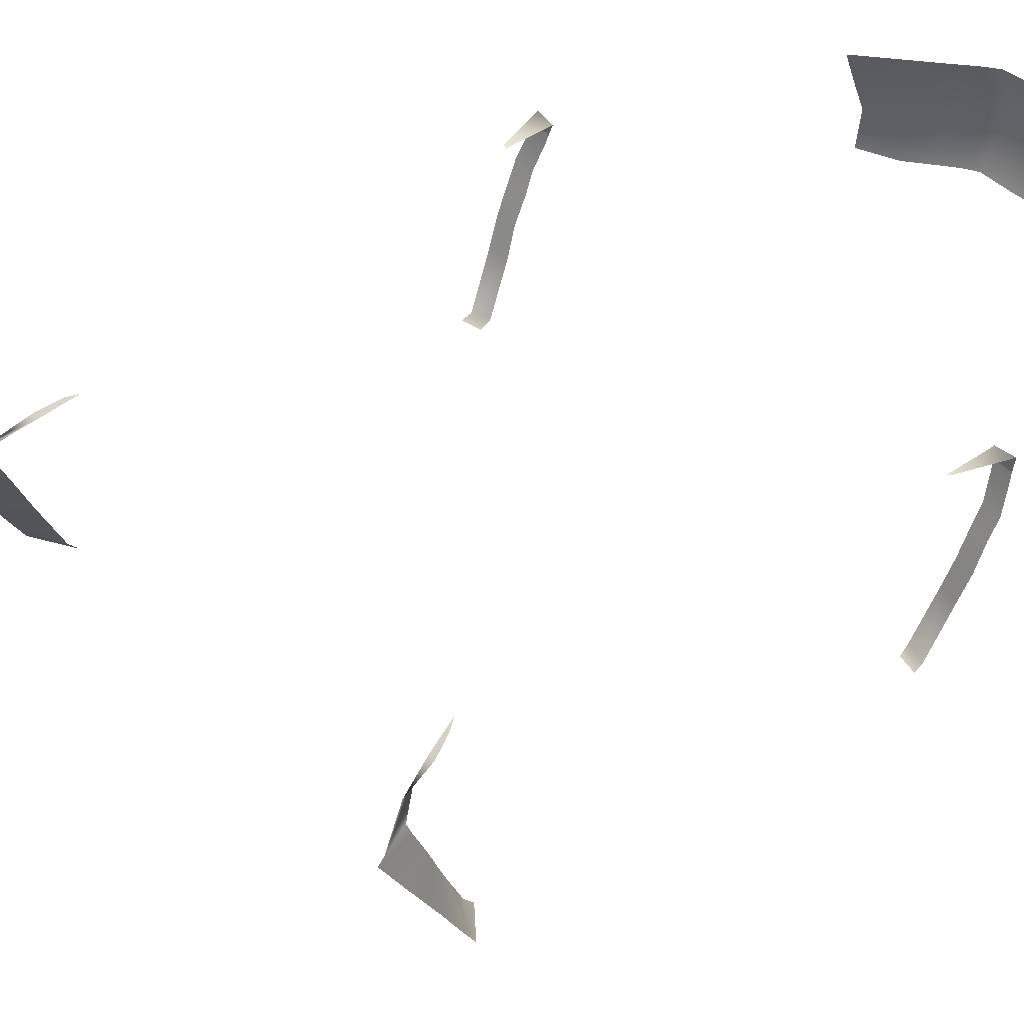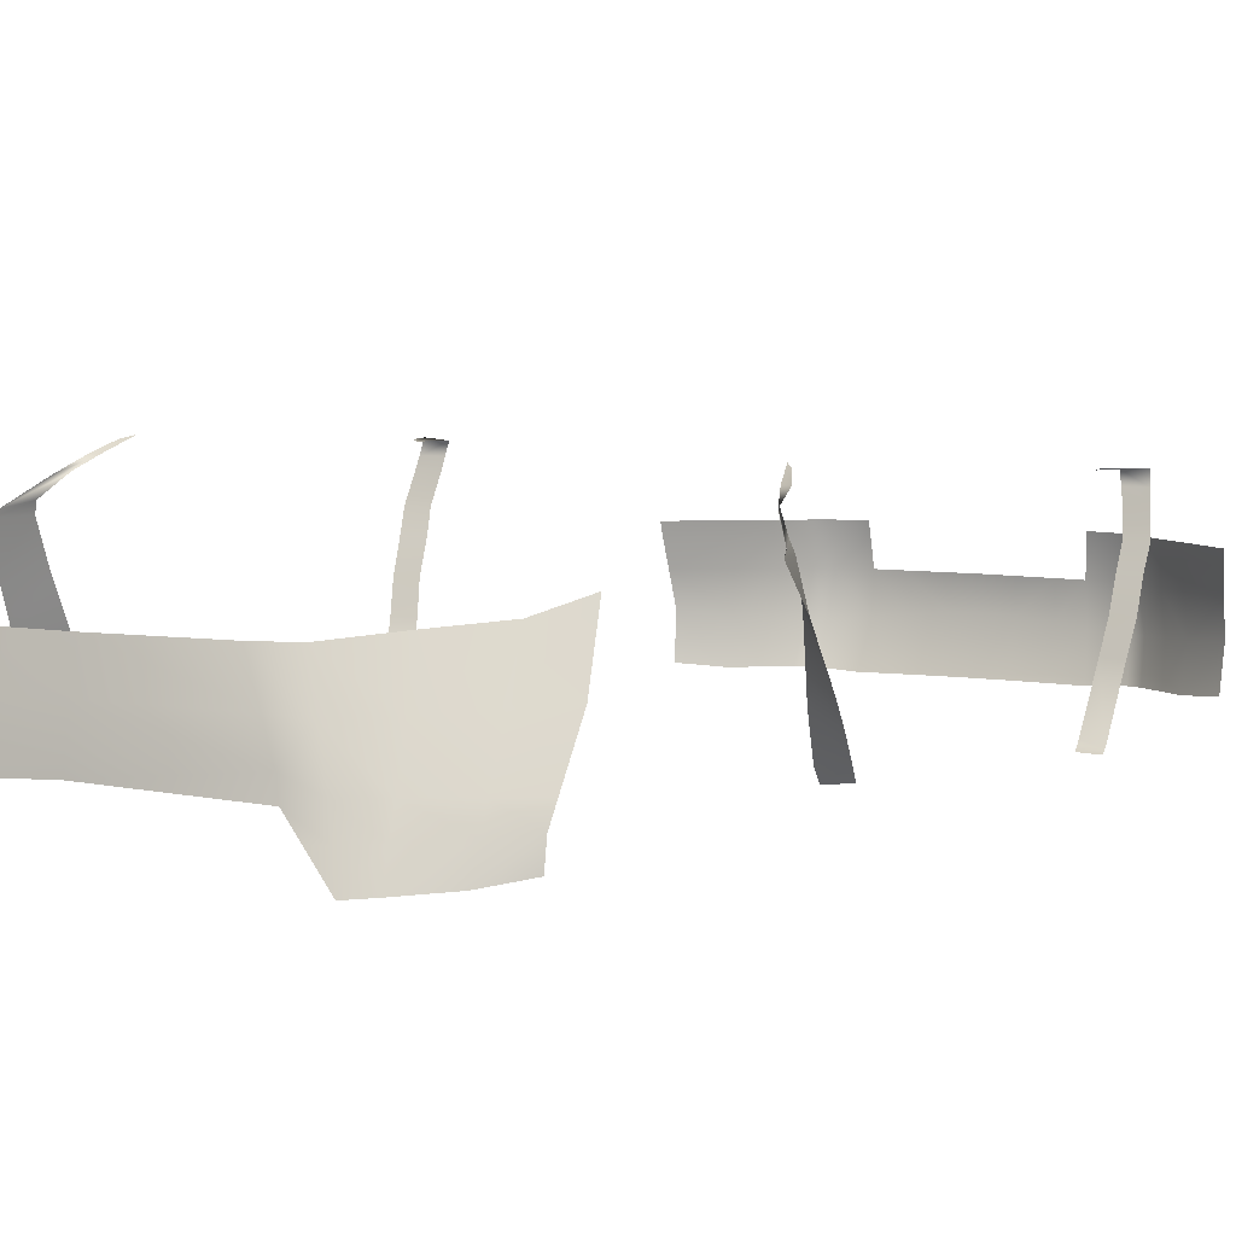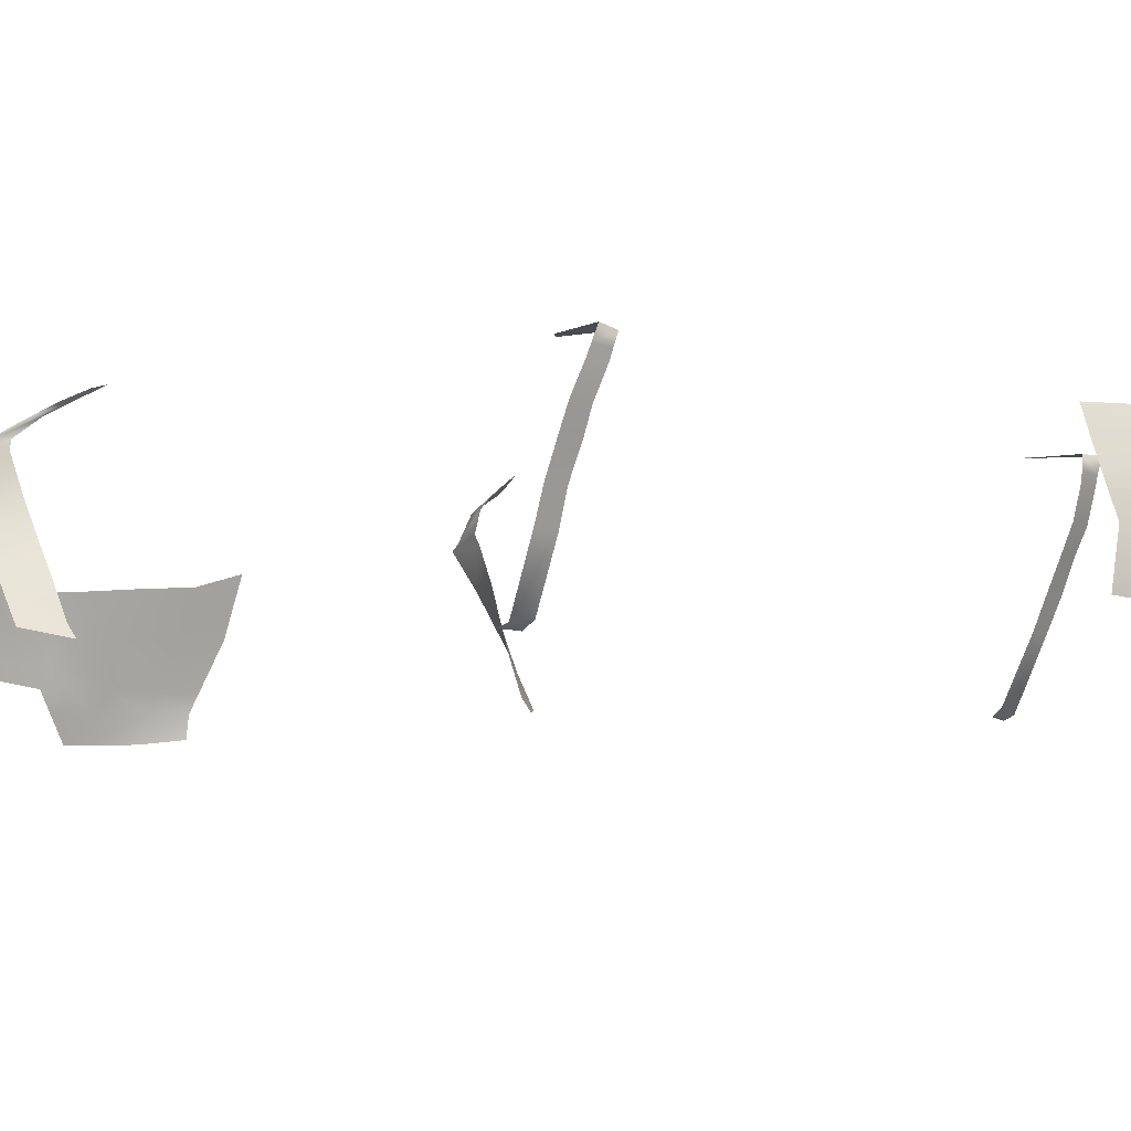
<metadata>
{"format":"obj","ext":"obj","renderer":"f3d","projection":"perspective","resolution":1024,"background":"white","views":[{"elev":46.2,"azim":-131.7,"up":"+Y"},{"elev":7.6,"azim":-156.2,"up":"+Y"},{"elev":-10.4,"azim":-48.2,"up":"+Y"}]}
</metadata>
<code>
g model_car_72_matte_detail_LOD1
v -0.407 0.393 1.995
v -0.4107 0.4694 1.98
v -0.3652 0.469 2.011
v -0.3613 0.3925 2.022
v -0.3748 0.5102 1.997
v -0.416 0.5105 1.968
v -0.2723 0.51 2.013
v -0.2698 0.4688 2.019
v -0.2651 0.3921 2.03
v -0.2706 0.2767 2.03
v -0.3798 0.2705 2.018
v -0.285 0.1487 1.978
v -0.191 0.1486 1.987
v -0.184 0.2848 2.049
v -0.3894 0.1561 1.968
v -0.4241 0.274 1.988
v -0.4339 0.1587 1.939
v -0.1874 0.3921 2.035
v -0.4922 0.2788 1.931
v -0.5002 0.1614 1.884
v -0.5623 0.2846 1.874
v -0.5622 0.1629 1.832
v -0.6765 0.2992 1.789
v -0.6827 0.4035 1.756
v -0.5552 0.399 1.864
v -0.6722 0.1768 1.766
v -0.5534 0.4744 1.853
v -0.6879 0.4774 1.734
v -0.5545 0.5157 1.841
v -0.4828 0.5124 1.907
v -0.4799 0.4711 1.923
v -0.6892 0.5202 1.721
v -0.4775 0.3951 1.938
v -0.08566 0.2956 2.052
v -2.146e-06 0.2971 2.056
v -2.146e-06 0.1485 1.995
v -0.09318 0.1485 1.992
v -0.0887 0.3921 2.04
v -2.146e-06 0.3921 2.044
v -0.666 0.6779 -2.016
v -0.6585 0.8073 -1.942
v -0.7619 0.8477 -1.88
v -0.77 0.6841 -1.953
v -0.5211 0.7942 -2.033
v -0.5332 0.6716 -2.092
v -0.6671 0.5535 -2.086
v -0.5433 0.554 -2.148
v -0.6659 0.4965 -2.114
v -0.5468 0.4906 -2.181
v -0.7529 0.5017 -2.061
v -0.758 0.5519 -2.032
v -0.4502 0.5529 -2.191
v -0.4675 0.4853 -2.21
v -0.376 0.5391 -2.208
v -0.4206 0.4861 -2.22
v -0.5497 0.414 -2.213
v -0.6635 0.4223 -2.15
v -0.7491 0.4358 -2.065
v -0.4857 0.4089 -2.238
v -0.3652 0.5911 -2.2
v -0.4168 0.6658 -2.159
v -0.3322 0.6763 -2.182
v -0.2883 0.7797 -2.156
v -0.3814 0.7783 -2.124
v -2.146e-06 0.778 -2.159
v -2.146e-06 0.6757 -2.184
v -2.146e-06 0.5536 -2.207
v -2.146e-06 0.5944 -2.201
v -0.7671 0.4256 0.5781
v -0.8278 0.4254 0.5689
v -0.8116 0.2565 0.4914
v -0.7509 0.2675 0.5036
v -0.777 0.5093 0.6104
v -0.8377 0.509 0.605
v -0.7783 0.5929 0.6504
v -0.839 0.5927 0.6411
v -0.7824 0.6557 0.6773
v -0.8431 0.6555 0.6721
v -0.7701 0.7347 0.7089
v -0.8308 0.7344 0.7044
v -0.766 0.7612 0.7153
v -0.8267 0.7609 0.7135
v -0.7592 0.7953 0.7229
v -0.8225 0.7993 0.7286
v -0.7592 0.8072 0.5632
v -0.7702 0.8107 0.569
v -0.8147 0.247 0.461
v -0.7541 0.2472 0.4734
v -0.6953 0.9166 -0.926
v -0.6696 0.9384 -0.8623
v -0.6483 0.9452 -0.8302
v -0.6729 0.9158 -0.9227
v -0.7115 0.8867 -1.031
v -0.697 0.8888 -0.9886
v -0.7663 0.8309 -1.128
v -0.7367 0.8406 -1.044
v -0.7707 0.8165 -1.15
v -0.7456 0.8116 -1.036
v -0.7945 0.7134 -1.092
v -0.7427 0.7089 -0.9925
v -0.8099 0.5683 -1.01
v -0.7302 0.5915 -0.945
v -0.8144 0.5047 -0.9759
v -0.7236 0.5342 -0.9208
v -0.8153 0.44 -0.9403
v -0.7201 0.4827 -0.8981
v -0.7167 0.4209 -0.8713
v -0.7164 0.3824 -0.8405
v -0.8148 0.4048 -0.9206
v 0.3322 0.6763 -2.182
v 0.2883 0.7797 -2.156
v -2.146e-06 0.778 -2.159
v -2.146e-06 0.6757 -2.184
v 0.3652 0.5911 -2.2
v -2.146e-06 0.5944 -2.201
v 0.4168 0.6658 -2.159
v 0.4502 0.5529 -2.191
v 0.5433 0.554 -2.148
v 0.5332 0.6716 -2.092
v 0.5468 0.4906 -2.181
v 0.6659 0.4965 -2.114
v 0.6671 0.5535 -2.086
v 0.7529 0.5017 -2.061
v 0.758 0.5519 -2.032
v 0.4675 0.4853 -2.21
v 0.376 0.5391 -2.208
v 0.4206 0.4861 -2.22
v 0.666 0.6779 -2.016
v 0.6585 0.8073 -1.942
v 0.7619 0.8477 -1.88
v 0.77 0.6841 -1.953
v 0.5211 0.7942 -2.033
v 0.5497 0.414 -2.213
v 0.6635 0.4223 -2.15
v 0.7491 0.4358 -2.065
v 0.4857 0.4089 -2.238
v -2.146e-06 0.5536 -2.207
v 0.3814 0.7783 -2.124
v 0.407 0.393 1.995
v 0.3613 0.3925 2.022
v 0.3652 0.469 2.011
v 0.4107 0.4694 1.98
v 0.3748 0.5102 1.997
v 0.416 0.5105 1.968
v 0.2723 0.51 2.013
v 0.2698 0.4688 2.019
v 0.2651 0.3921 2.03
v 0.2706 0.2767 2.03
v 0.3798 0.2705 2.018
v 0.285 0.1487 1.978
v 0.191 0.1486 1.987
v 0.184 0.2848 2.049
v 0.3894 0.1561 1.968
v 0.4241 0.274 1.988
v 0.4339 0.1587 1.939
v 0.1874 0.3921 2.035
v 0.4922 0.2788 1.931
v 0.5002 0.1614 1.884
v 0.5623 0.2846 1.874
v 0.5622 0.1629 1.832
v 0.6765 0.2992 1.789
v 0.6827 0.4035 1.756
v 0.5552 0.399 1.864
v 0.6722 0.1768 1.766
v 0.5534 0.4744 1.853
v 0.6879 0.4774 1.734
v 0.5545 0.5157 1.841
v 0.4828 0.5124 1.907
v 0.4799 0.4711 1.923
v 0.6892 0.5202 1.721
v 0.4775 0.3951 1.938
v 0.08566 0.2956 2.052
v 0.09318 0.1485 1.992
v -2.146e-06 0.1485 1.995
v -2.146e-06 0.2971 2.056
v 0.0887 0.3921 2.04
v -2.146e-06 0.3921 2.044
v 0.7671 0.4256 0.5781
v 0.7509 0.2675 0.5036
v 0.8116 0.2565 0.4914
v 0.8278 0.4254 0.5689
v 0.777 0.5093 0.6104
v 0.8377 0.509 0.605
v 0.7783 0.5929 0.6504
v 0.839 0.5927 0.6411
v 0.7824 0.6557 0.6773
v 0.8431 0.6555 0.6721
v 0.7701 0.7347 0.7089
v 0.8308 0.7344 0.7044
v 0.766 0.7612 0.7153
v 0.8267 0.7609 0.7135
v 0.7592 0.7953 0.7229
v 0.8225 0.7993 0.7286
v 0.7592 0.8072 0.5632
v 0.7702 0.8107 0.569
v 0.8147 0.247 0.461
v 0.7541 0.2472 0.4734
v 0.6953 0.9166 -0.926
v 0.6729 0.9158 -0.9227
v 0.6483 0.9452 -0.8302
v 0.6696 0.9384 -0.8623
v 0.7115 0.8867 -1.031
v 0.697 0.8888 -0.9886
v 0.7663 0.8309 -1.128
v 0.7367 0.8406 -1.044
v 0.7707 0.8165 -1.15
v 0.7456 0.8116 -1.036
v 0.7945 0.7134 -1.092
v 0.7427 0.7089 -0.9925
v 0.8099 0.5683 -1.01
v 0.7302 0.5915 -0.945
v 0.8144 0.5047 -0.9759
v 0.7236 0.5342 -0.9208
v 0.8153 0.44 -0.9403
v 0.7201 0.4827 -0.8981
v 0.7167 0.4209 -0.8713
v 0.7164 0.3824 -0.8405
v 0.8148 0.4048 -0.9206
g model_car_72_matte_detail_LOD1_0
f 3 2 1
f 4 3 1
f 3 5 2
f 5 6 2
f 7 5 3
f 8 7 3
f 8 3 4
f 9 8 4
f 9 4 10
f 4 11 10
f 11 4 1
f 10 11 12
f 12 13 10
f 13 14 10
f 10 14 9
f 11 15 12
f 15 11 16
f 16 11 1
f 17 15 16
f 14 18 9
f 16 19 17
f 19 20 17
f 20 19 21
f 22 20 21
f 22 21 23
f 23 21 24
f 21 25 24
f 26 22 23
f 25 27 24
f 27 28 24
f 27 29 28
f 30 29 27
f 31 30 27
f 31 27 25
f 29 32 28
f 33 25 21
f 19 33 21
f 33 31 25
f 33 19 16
f 1 33 16
f 31 33 1
f 30 31 2
f 2 31 1
f 6 30 2
f 36 35 34
f 37 36 34
f 34 14 37
f 18 14 34
f 38 18 34
f 34 35 38
f 14 13 37
f 35 39 38
f 42 41 40
f 43 42 40
f 40 41 44
f 45 40 44
f 46 40 45
f 43 40 46
f 47 46 45
f 48 46 47
f 49 48 47
f 48 50 46
f 50 51 46
f 51 43 46
f 49 47 52
f 53 49 52
f 53 52 54
f 55 53 54
f 49 56 48
f 56 57 48
f 48 57 50
f 57 58 50
f 55 59 53
f 59 56 49
f 53 59 49
f 54 52 60
f 60 52 61
f 52 47 61
f 62 60 61
f 62 61 63
f 61 64 63
f 62 63 65
f 66 62 65
f 62 66 60
f 67 54 60
f 68 67 60
f 66 68 60
f 61 45 64
f 45 44 64
f 47 45 61
f 71 70 69
f 72 71 69
f 69 70 73
f 70 74 73
f 73 74 75
f 74 76 75
f 75 76 77
f 76 78 77
f 77 78 79
f 78 80 79
f 79 80 81
f 80 82 81
f 83 81 82
f 84 83 82
f 85 83 84
f 86 85 84
f 87 71 72
f 88 87 72
f 91 90 89
f 92 91 89
f 92 89 93
f 94 92 93
f 94 93 95
f 96 94 95
f 96 95 97
f 98 96 97
f 98 97 99
f 100 98 99
f 100 99 101
f 102 100 101
f 102 101 103
f 104 102 103
f 104 103 105
f 106 104 105
f 106 105 107
f 108 107 105
f 109 108 105
f 112 111 110
f 113 112 110
f 110 114 113
f 114 115 113
f 114 110 116
f 117 114 116
f 118 117 116
f 119 118 116
f 118 120 117
f 121 120 118
f 122 121 118
f 122 118 119
f 123 121 122
f 124 123 122
f 120 125 117
f 117 125 126
f 117 126 114
f 115 114 126
f 125 127 126
f 128 122 119
f 128 119 129
f 129 130 128
f 130 131 128
f 131 124 122
f 128 131 122
f 119 132 129
f 133 120 121
f 134 133 121
f 134 121 123
f 135 134 123
f 136 127 125
f 136 125 120
f 133 136 120
f 137 115 126
f 116 138 132
f 116 110 138
f 110 111 138
f 119 116 132
f 141 140 139
f 142 141 139
f 143 141 142
f 144 143 142
f 143 145 141
f 145 146 141
f 141 146 140
f 146 147 140
f 140 147 148
f 149 140 148
f 140 149 139
f 149 148 150
f 151 150 148
f 152 151 148
f 152 148 147
f 153 149 150
f 149 153 154
f 149 154 139
f 153 155 154
f 156 152 147
f 157 154 155
f 158 157 155
f 157 158 159
f 158 160 159
f 159 160 161
f 159 161 162
f 163 159 162
f 160 164 161
f 165 163 162
f 166 165 162
f 167 165 166
f 167 168 165
f 168 169 165
f 165 169 163
f 170 167 166
f 171 157 159
f 163 171 159
f 169 171 163
f 157 171 154
f 171 139 154
f 171 169 139
f 169 168 142
f 169 142 139
f 168 144 142
f 174 173 172
f 175 174 172
f 152 172 173
f 152 156 172
f 156 176 172
f 175 172 176
f 151 152 173
f 177 175 176
f 180 179 178
f 181 180 178
f 181 178 182
f 183 181 182
f 183 182 184
f 185 183 184
f 185 184 186
f 187 185 186
f 187 186 188
f 189 187 188
f 189 188 190
f 191 189 190
f 190 192 191
f 192 193 191
f 192 194 193
f 194 195 193
f 180 196 179
f 196 197 179
f 200 199 198
f 201 200 198
f 198 199 202
f 199 203 202
f 202 203 204
f 203 205 204
f 204 205 206
f 205 207 206
f 206 207 208
f 207 209 208
f 208 209 210
f 209 211 210
f 210 211 212
f 211 213 212
f 212 213 214
f 213 215 214
f 214 215 216
f 216 217 214
f 217 218 214

</code>
